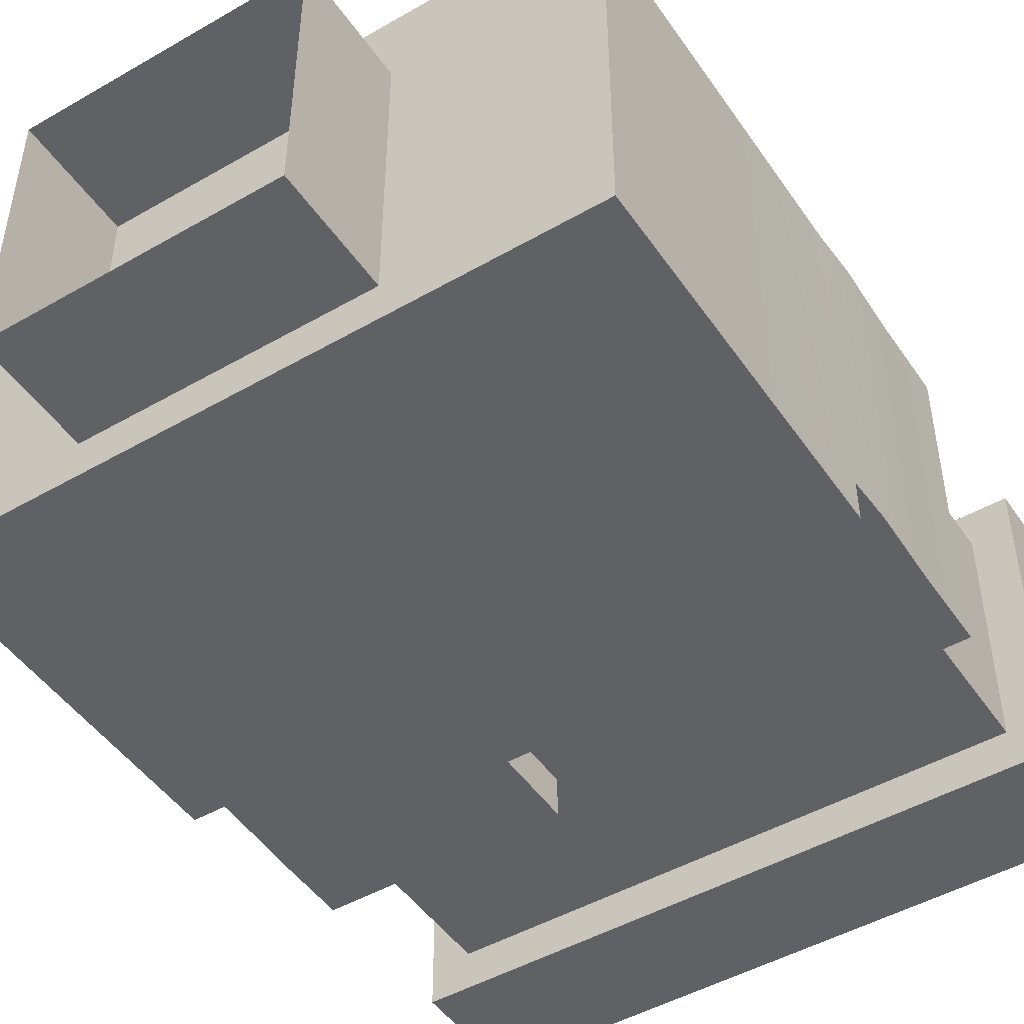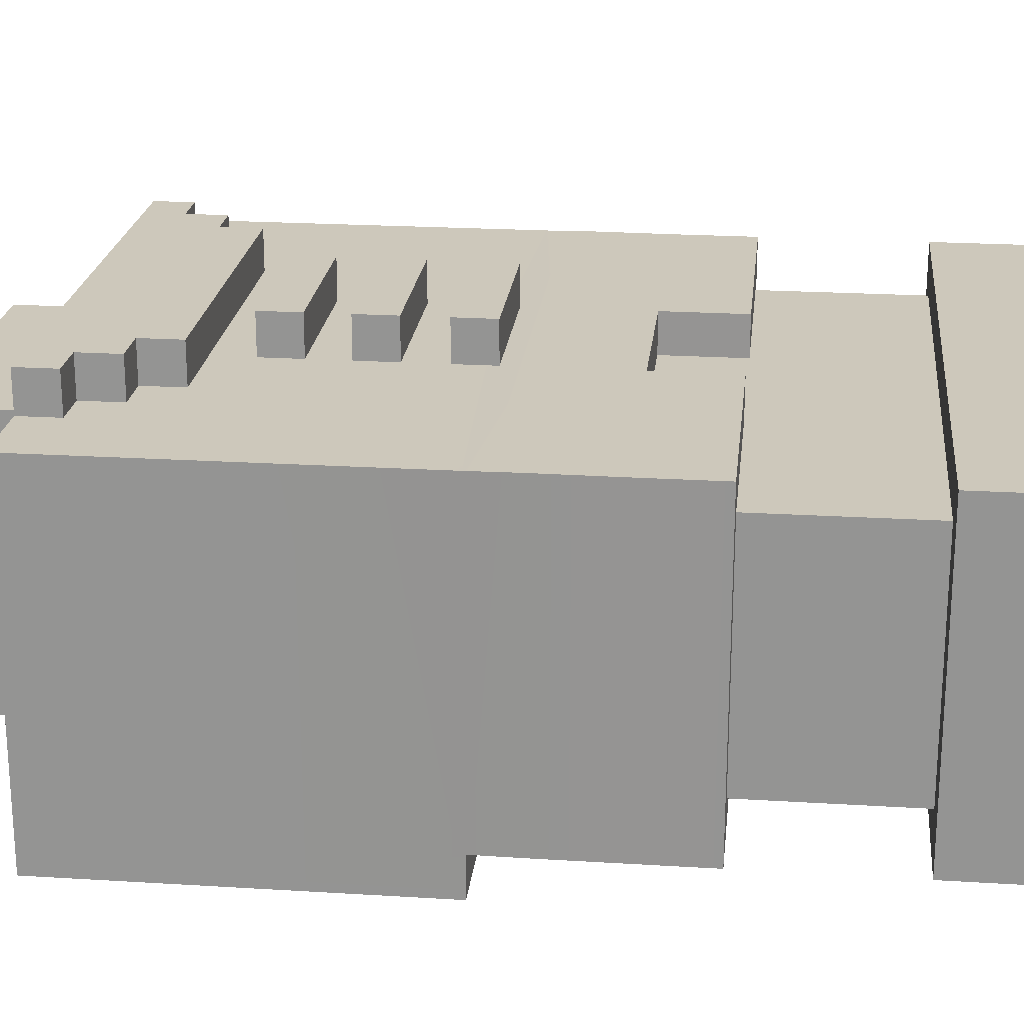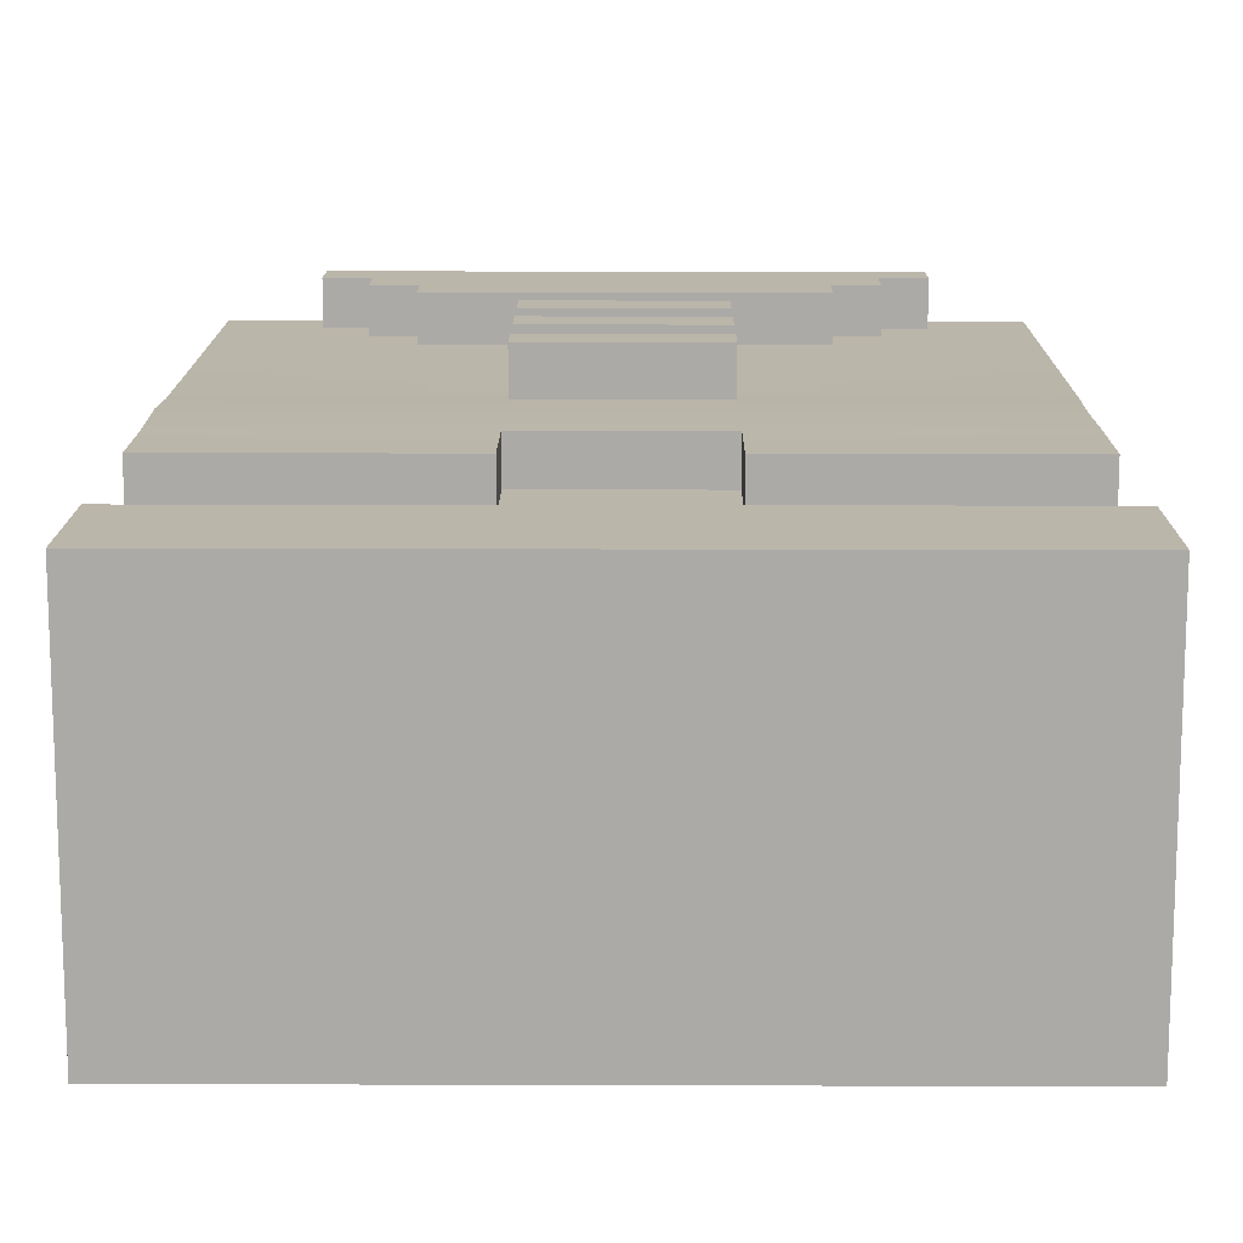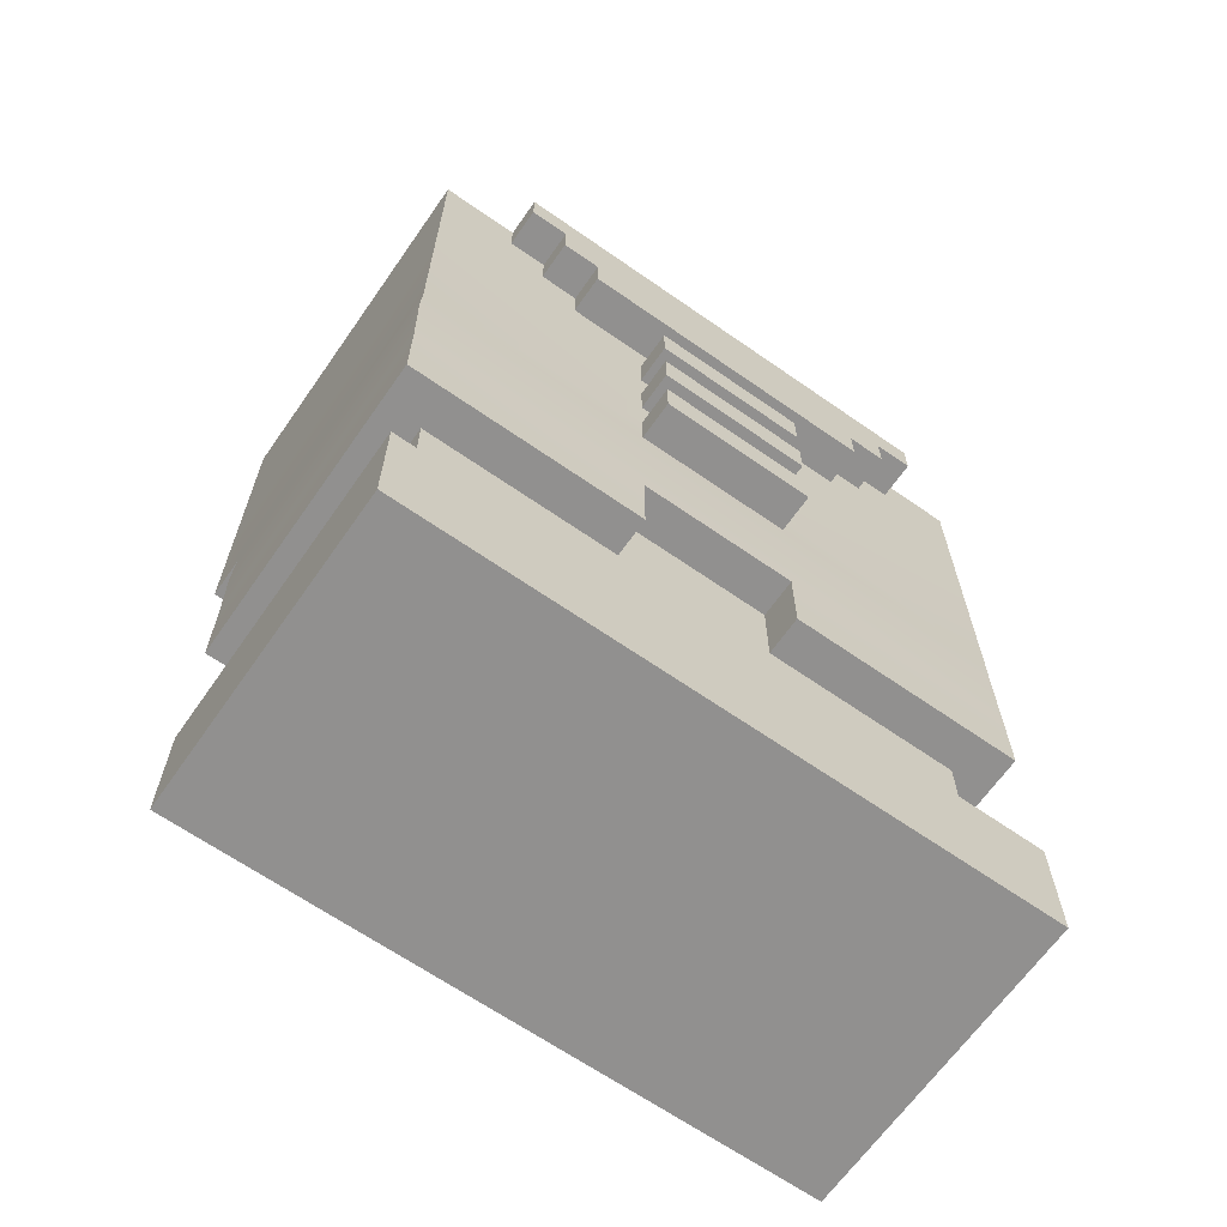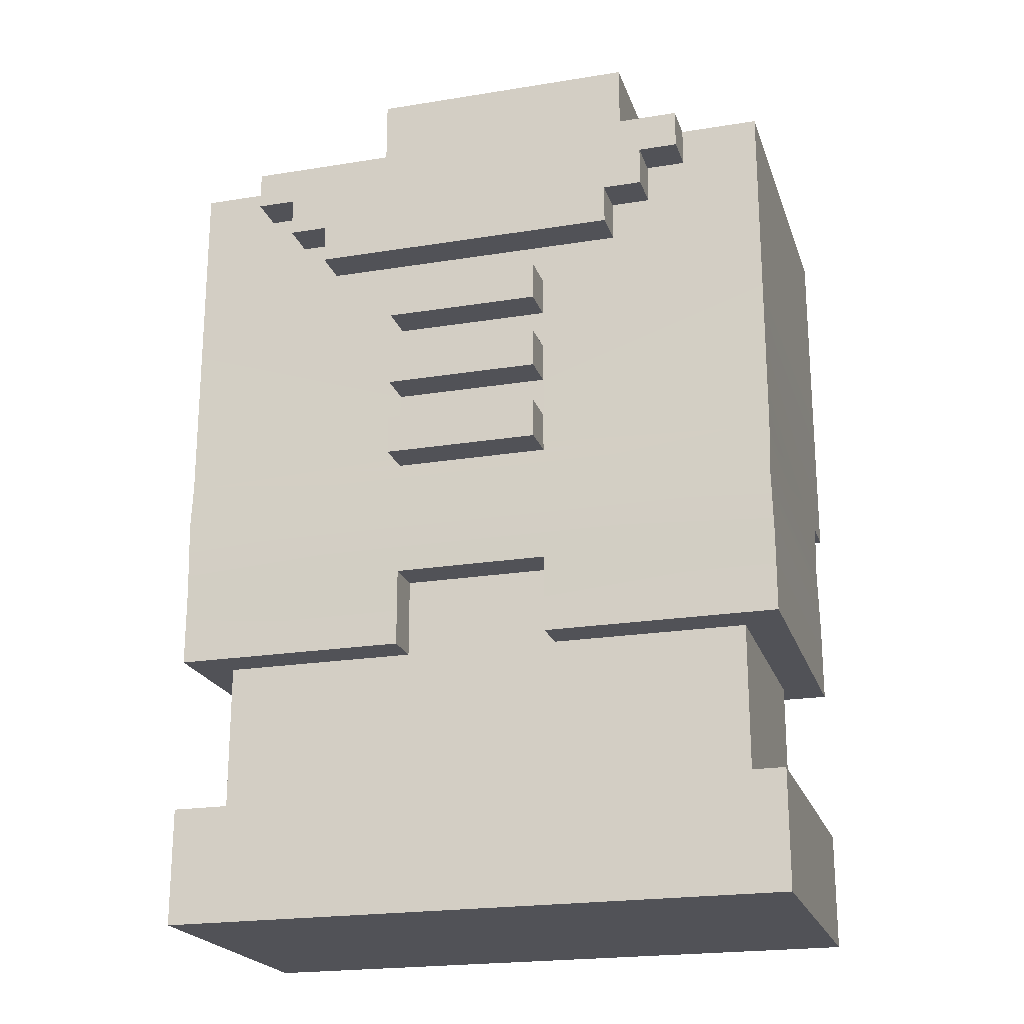
<metadata>
{"format":"obj","ext":"obj","renderer":"f3d","projection":"perspective","resolution":1024,"background":"white","views":[{"elev":-47.8,"azim":32.9,"up":"+Y"},{"elev":21.9,"azim":96.2,"up":"+Y"},{"elev":13.9,"azim":-179.6,"up":"+Y"},{"elev":-65.7,"azim":145.0,"up":"+Z"},{"elev":-21.4,"azim":-163.9,"up":"+Z"}]}
</metadata>
<code>
g avatar_alien_santa_mesh
v 0.2394 -0.15 1.197
v 0.2394 -0.15 1.317
v 0.2394 -0.1197 1.197
v 0.2394 0.12 1.317
v 0.2394 0.12 1.197
v 0.2394 -0.15 1.467
v 0.2394 0.12 1.467
v 0.2406 0.1207 1.164
v 0.2406 -0.1193 1.164
v 0.2394 0.12 1.107
v 0.2394 -0.12 1.107
v 0.2394 0.12 1.047
v 0.2394 -0.12 1.047
v 0.2394 -0.15 1.197
v -0.2406 -0.15 1.197
v -0.2406 -0.15 1.317
v 0.2394 -0.15 1.317
v -0.2406 -0.15 1.467
v 0.2394 -0.15 1.467
v 0.2394 0.12 1.197
v 0.2394 0.12 1.317
v 0.05941 0.12 1.258
v 0.05941 0.12 1.227
v -0.06059 0.12 1.258
v -0.06059 0.12 1.227
v 0.05941 0.12 1.197
v -0.2406 0.12 1.197
v -0.06059 0.12 1.197
v -0.2406 0.12 1.317
v 0.05941 0.12 1.288
v 0.05941 0.12 1.317
v -0.06059 0.12 1.317
v -0.06059 0.12 1.288
v 0.1194 0.12 1.378
v -0.1206 0.12 1.378
v -0.06059 0.12 1.347
v 0.05941 0.12 1.347
v -0.1506 0.12 1.408
v -0.1206 0.12 1.408
v -0.1806 0.12 1.438
v -0.1506 0.12 1.438
v -0.2406 0.12 1.467
v -0.1806 0.12 1.467
v 0.1194 0.12 1.408
v 0.1494 0.12 1.408
v 0.1794 0.12 1.438
v 0.2394 0.12 1.467
v 0.1494 0.12 1.438
v 0.1794 0.12 1.467
v -0.2406 0.12 1.317
v -0.2406 -0.15 1.317
v -0.2406 -0.1197 1.197
v -0.2406 -0.15 1.197
v -0.2406 0.12 1.197
v -0.2406 -0.15 1.467
v -0.2406 0.12 1.467
v -0.2394 -0.1193 1.164
v -0.2394 0.1207 1.164
v -0.2406 -0.12 1.107
v -0.2406 0.12 1.107
v -0.2406 -0.12 1.047
v -0.2406 0.12 1.047
v -0.2406 -0.15 1.467
v -0.2406 0.12 1.467
v -0.1806 0.12 1.467
v 0.2394 -0.15 1.467
v 0.1794 0.12 1.467
v 0.2394 0.12 1.467
v 0.1494 0.15 1.408
v 0.1494 0.12 1.408
v 0.1494 0.12 1.438
v 0.1494 0.15 1.438
v 0.05941 0.15 1.197
v 0.05941 0.12 1.197
v 0.05941 0.12 1.227
v 0.05941 0.15 1.227
v 0.1494 0.15 1.408
v 0.1194 0.15 1.408
v 0.1194 0.12 1.408
v 0.1494 0.12 1.408
v 0.1794 0.15 1.438
v 0.1794 0.12 1.438
v 0.1794 0.12 1.467
v 0.1794 0.15 1.467
v -0.1806 0.15 1.438
v -0.1806 0.15 1.467
v -0.1806 0.12 1.467
v -0.1806 0.12 1.438
v 0.1194 0.15 1.378
v 0.1194 0.12 1.378
v 0.1194 0.12 1.408
v 0.1194 0.15 1.408
v -0.1206 0.15 1.408
v -0.1506 0.15 1.408
v -0.1506 0.12 1.408
v -0.1206 0.12 1.408
v -0.1206 0.15 1.408
v -0.1206 0.12 1.408
v -0.1206 0.12 1.378
v -0.1206 0.15 1.378
v -0.06059 0.15 1.227
v -0.06059 0.15 1.197
v 0.05941 0.15 1.197
v 0.05941 0.15 1.227
v 0.05941 0.15 1.197
v -0.06059 0.15 1.197
v -0.06059 0.12 1.197
v 0.05941 0.12 1.197
v -0.1206 0.15 1.378
v -0.1206 0.12 1.378
v 0.1194 0.12 1.378
v 0.1194 0.15 1.378
v 0.1794 0.15 1.438
v 0.1494 0.15 1.438
v 0.1494 0.12 1.438
v 0.1794 0.12 1.438
v -0.1506 0.15 1.438
v -0.1806 0.15 1.438
v -0.1806 0.12 1.438
v -0.1506 0.12 1.438
v -0.06059 0.15 1.227
v -0.06059 0.12 1.227
v -0.06059 0.12 1.197
v -0.06059 0.15 1.197
v 0.05941 0.12 1.227
v -0.06059 0.12 1.227
v -0.06059 0.15 1.227
v 0.05941 0.15 1.227
v -0.1506 0.15 1.438
v -0.1506 0.12 1.438
v -0.1506 0.12 1.408
v -0.1506 0.15 1.408
v -0.1806 0.15 1.467
v -0.1806 0.15 1.438
v -0.1506 0.15 1.438
v 0.1794 0.15 1.467
v 0.1494 0.15 1.438
v 0.1194 0.15 1.408
v -0.1206 0.15 1.408
v 0.1194 0.15 1.378
v -0.1206 0.15 1.378
v 0.1494 0.15 1.408
v -0.1506 0.15 1.408
v 0.1794 0.15 1.438
v 0.1794 0.15 1.467
v 0.1794 0.12 1.467
v -0.1806 0.12 1.467
v -0.1806 0.15 1.467
v 0.05941 0.15 1.317
v 0.05941 0.12 1.317
v 0.05941 0.12 1.347
v 0.05941 0.15 1.347
v -0.06059 0.15 1.347
v -0.06059 0.15 1.317
v 0.05941 0.15 1.317
v 0.05941 0.15 1.347
v 0.05941 0.15 1.317
v -0.06059 0.15 1.317
v -0.06059 0.12 1.317
v 0.05941 0.12 1.317
v -0.06059 0.15 1.347
v -0.06059 0.12 1.347
v -0.06059 0.12 1.317
v -0.06059 0.15 1.317
v 0.05941 0.12 1.347
v -0.06059 0.12 1.347
v -0.06059 0.15 1.347
v 0.05941 0.15 1.347
v 0.05941 0.15 1.258
v 0.05941 0.12 1.258
v 0.05941 0.12 1.288
v 0.05941 0.15 1.288
v -0.06059 0.15 1.288
v -0.06059 0.15 1.258
v 0.05941 0.15 1.258
v 0.05941 0.15 1.288
v 0.05941 0.15 1.258
v -0.06059 0.15 1.258
v -0.06059 0.12 1.258
v 0.05941 0.12 1.258
v -0.06059 0.15 1.288
v -0.06059 0.12 1.288
v -0.06059 0.12 1.258
v -0.06059 0.15 1.258
v 0.05941 0.12 1.288
v -0.06059 0.12 1.288
v -0.06059 0.15 1.288
v 0.05941 0.15 1.288
v 0.2394 -0.15 1.197
v 0.2394 -0.1197 1.197
v -0.2406 -0.1197 1.197
v -0.2406 -0.15 1.197
v 0.2406 -0.1193 1.164
v -0.2394 -0.1193 1.164
v -0.2406 -0.1197 1.197
v 0.2394 -0.1197 1.197
v 0.05951 -0.12 1.107
v 0.2394 -0.12 1.107
v 0.05941 -0.12 1.047
v 0.2394 -0.12 1.047
v -0.06059 -0.12 1.107
v -0.2406 -0.12 1.107
v -0.2406 -0.12 1.047
v -0.06059 -0.12 1.047
v -0.0606 -0.09 1.107
v 0.05945 -0.09 1.107
v 0.05941 -0.09 1.047
v -0.06059 -0.09 1.047
v -0.06063 0.09 1.107
v -0.06059 0.09 1.047
v 0.05941 0.09 1.047
v 0.05941 0.09 1.107
v -0.2106 0.09 0.9868
v -0.2106 0.09 1.047
v 0.2094 0.09 0.9868
v 0.2094 0.09 0.9268
v -0.2106 0.09 0.9268
v 0.2094 0.09 1.047
v -0.2406 0.12 1.107
v -0.2406 0.12 1.047
v -0.06059 0.12 1.047
v -0.06068 0.12 1.107
v -0.2394 0.1207 1.164
v 0.2406 0.1207 1.164
v 0.05941 0.12 1.107
v 0.2394 0.12 1.107
v 0.2394 0.12 1.047
v 0.05941 0.12 1.047
v -0.06059 0.12 1.047
v -0.06059 0.09 1.047
v -0.06063 0.09 1.107
v -0.06068 0.12 1.107
v -0.06059 -0.12 1.107
v -0.0606 -0.09 1.107
v -0.06059 -0.09 1.047
v -0.06059 -0.12 1.047
v 0.05951 -0.12 1.107
v 0.05945 -0.09 1.107
v -0.0606 -0.09 1.107
v -0.06059 -0.12 1.107
v -0.06068 0.12 1.107
v -0.06063 0.09 1.107
v 0.05941 0.09 1.107
v 0.05941 0.12 1.107
v 0.05941 0.12 1.107
v 0.05941 0.09 1.107
v 0.05941 0.09 1.047
v 0.05941 0.12 1.047
v 0.05941 -0.12 1.047
v 0.05941 -0.09 1.047
v 0.05945 -0.09 1.107
v 0.05951 -0.12 1.107
v -0.2406 -0.12 1.047
v -0.06059 -0.12 1.047
v -0.06059 -0.09 1.047
v -0.2106 -0.09 1.047
v -0.2406 0.12 1.047
v -0.2106 0.09 1.047
v -0.06059 0.12 1.047
v -0.06059 0.09 1.047
v 0.2394 0.12 1.047
v 0.05941 0.12 1.047
v 0.05941 0.09 1.047
v 0.2094 0.09 1.047
v 0.2394 -0.12 1.047
v 0.2094 -0.09 1.047
v 0.05941 -0.12 1.047
v 0.05941 -0.09 1.047
v 0.2094 -0.09 0.9868
v 0.2094 0.09 0.9868
v 0.2094 0.09 0.9268
v 0.2094 -0.09 0.9268
v 0.2094 -0.09 1.047
v 0.2094 0.09 1.047
v -0.2106 0.09 0.9868
v -0.2106 0.09 1.047
v -0.2106 -0.09 1.047
v -0.2106 -0.09 0.9868
v -0.2106 0.09 0.9268
v -0.2106 -0.09 0.9268
v -0.2106 -0.09 0.9868
v 0.2094 -0.09 0.9868
v 0.2094 -0.09 0.9268
v -0.2106 -0.09 0.9268
v -0.06059 -0.09 1.047
v -0.2106 -0.09 1.047
v 0.05941 -0.09 1.047
v 0.2094 -0.09 1.047
v 0.2394 0.12 0.9268
v 0.2394 0.12 0.8368
v 0.2394 -0.12 0.8368
v 0.2394 -0.12 0.9268
v -0.2406 0.12 0.9268
v -0.2406 0.12 0.8368
v 0.2394 0.12 0.8368
v 0.2394 0.12 0.9268
v -0.2406 -0.12 0.8368
v -0.2406 -0.12 0.9268
v 0.2394 -0.12 0.9268
v 0.2394 -0.12 0.8368
v -0.2406 -0.12 0.9268
v -0.2406 -0.12 0.8368
v -0.2406 0.12 0.8368
v -0.2406 0.12 0.9268
v 0.2394 -0.12 0.8368
v 0.2394 0.12 0.8368
v -0.2406 0.12 0.8368
v -0.2406 -0.12 0.8368
v -0.2406 0.12 0.9268
v 0.2394 0.12 0.9268
v 0.2094 0.09 0.9268
v -0.2106 0.09 0.9268
v 0.2094 -0.09 0.9268
v 0.2394 -0.12 0.9268
v -0.2106 -0.09 0.9268
v -0.2406 -0.12 0.9268
v 0.08862 -0.12 1.554
v 0.08862 0.09 1.554
v 0.08862 0.09 1.464
v 0.08862 -0.12 1.464
v -0.1214 -0.12 1.464
v -0.1214 -0.12 1.554
v 0.08862 -0.12 1.554
v 0.08862 -0.12 1.464
v -0.1214 0.09 1.554
v -0.1214 -0.12 1.554
v -0.1214 -0.12 1.464
v -0.1214 0.09 1.464
v 0.08862 0.09 1.464
v 0.08862 0.09 1.554
v -0.1214 0.09 1.554
v -0.1214 0.09 1.464
g avatar_alien_santa_mesh_0
f 3 2 1
f 4 2 3
f 5 4 3
f 6 2 4
f 7 6 4
f 5 3 8
f 3 9 8
f 8 9 10
f 9 11 10
f 12 10 11
f 13 12 11
f 16 15 14
f 17 16 14
f 18 16 17
f 19 18 17
f 22 21 20
f 23 22 20
f 22 23 24
f 23 25 24
f 26 23 20
f 24 25 27
f 27 25 28
f 29 24 27
f 30 21 22
f 31 21 30
f 31 30 32
f 30 33 32
f 32 33 29
f 33 24 29
f 34 21 31
f 35 32 29
f 35 36 32
f 36 35 34
f 37 36 34
f 37 34 31
f 38 35 29
f 39 35 38
f 40 38 29
f 41 38 40
f 42 40 29
f 43 40 42
f 45 34 44
f 45 21 34
f 46 21 45
f 46 47 21
f 46 45 48
f 47 46 49
f 52 51 50
f 53 51 52
f 54 52 50
f 51 55 50
f 55 56 50
f 57 52 54
f 58 57 54
f 59 57 58
f 60 59 58
f 59 60 61
f 60 62 61
f 65 64 63
f 65 63 66
f 67 65 66
f 68 67 66
f 71 70 69
f 72 71 69
f 75 74 73
f 76 75 73
f 79 78 77
f 80 79 77
f 83 82 81
f 84 83 81
f 87 86 85
f 88 87 85
f 91 90 89
f 92 91 89
f 95 94 93
f 96 95 93
f 99 98 97
f 100 99 97
f 103 102 101
f 104 103 101
f 107 106 105
f 108 107 105
f 111 110 109
f 112 111 109
f 115 114 113
f 116 115 113
f 119 118 117
f 120 119 117
f 123 122 121
f 124 123 121
f 127 126 125
f 128 127 125
f 131 130 129
f 132 131 129
f 135 134 133
f 135 133 136
f 137 135 136
f 135 137 138
f 139 135 138
f 139 138 140
f 141 139 140
f 142 138 137
f 143 135 139
f 144 137 136
f 147 146 145
f 148 147 145
f 151 150 149
f 152 151 149
f 155 154 153
f 156 155 153
f 159 158 157
f 160 159 157
f 163 162 161
f 164 163 161
f 167 166 165
f 168 167 165
f 171 170 169
f 172 171 169
f 175 174 173
f 176 175 173
f 179 178 177
f 180 179 177
f 183 182 181
f 184 183 181
f 187 186 185
f 188 187 185
f 191 190 189
f 192 191 189
f 195 194 193
f 196 195 193
f 193 194 197
f 193 197 198
f 198 197 199
f 200 198 199
f 194 201 197
f 194 202 201
f 201 202 203
f 204 201 203
f 207 206 205
f 208 207 205
f 211 210 209
f 212 211 209
f 213 210 211
f 210 213 214
f 215 213 211
f 215 216 213
f 216 217 213
f 218 215 211
f 221 220 219
f 222 221 219
f 222 219 223
f 222 223 224
f 225 222 224
f 225 224 226
f 226 227 225
f 227 228 225
f 26 224 223
f 26 20 224
f 28 26 223
f 27 28 223
f 231 230 229
f 232 231 229
f 235 234 233
f 236 235 233
f 239 238 237
f 240 239 237
f 243 242 241
f 244 243 241
f 247 246 245
f 248 247 245
f 251 250 249
f 252 251 249
f 255 254 253
f 256 255 253
f 256 253 257
f 258 256 257
f 258 257 259
f 260 258 259
f 263 262 261
f 264 263 261
f 264 261 265
f 266 264 265
f 266 265 267
f 268 266 267
f 271 270 269
f 272 271 269
f 269 270 273
f 270 274 273
f 277 276 275
f 278 277 275
f 278 275 279
f 280 278 279
f 283 282 281
f 284 283 281
f 285 281 282
f 281 285 286
f 287 285 282
f 288 287 282
f 291 290 289
f 292 291 289
f 295 294 293
f 296 295 293
f 299 298 297
f 300 299 297
f 303 302 301
f 304 303 301
f 307 306 305
f 308 307 305
f 311 310 309
f 312 311 309
f 311 313 310
f 313 314 310
f 313 315 314
f 315 316 314
f 312 309 316
f 315 312 316
f 319 318 317
f 320 319 317
f 323 322 321
f 324 323 321
f 327 326 325
f 328 327 325
f 331 330 329
f 332 331 329

</code>
